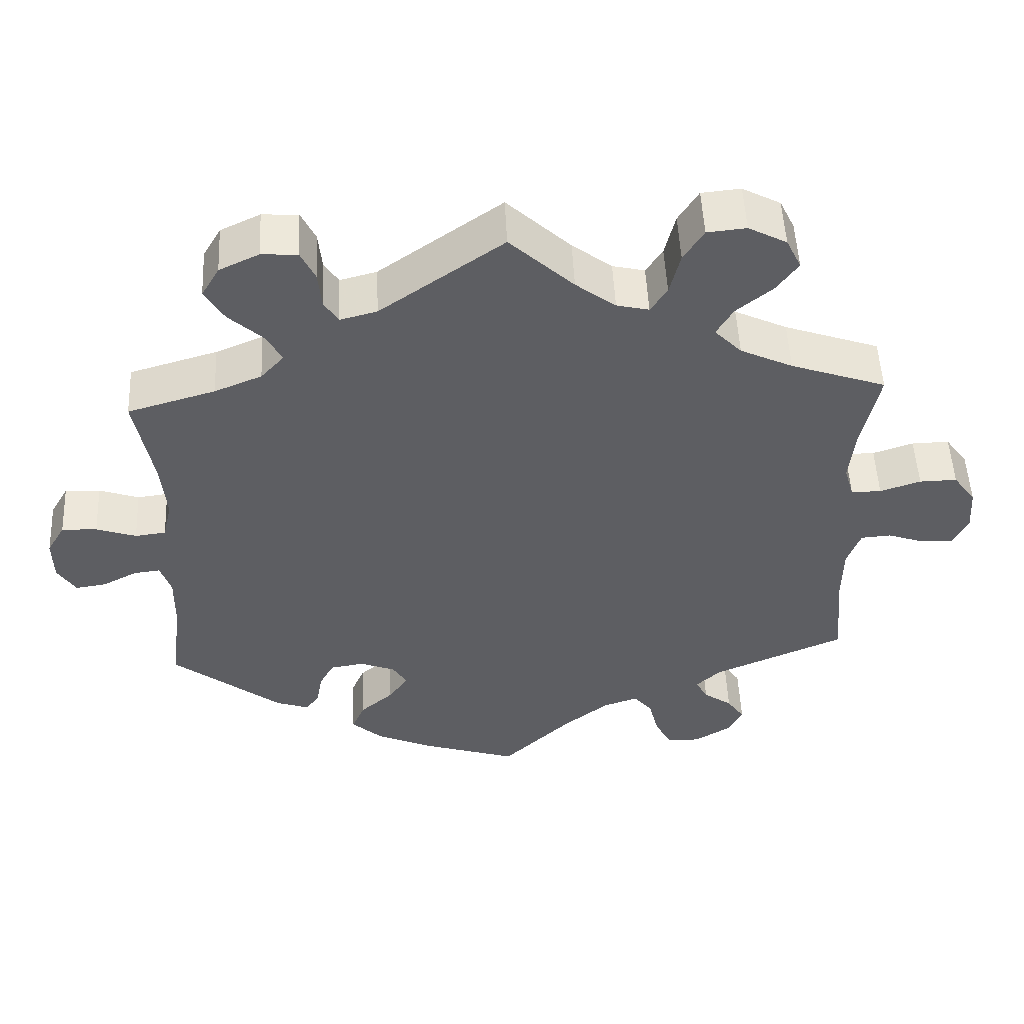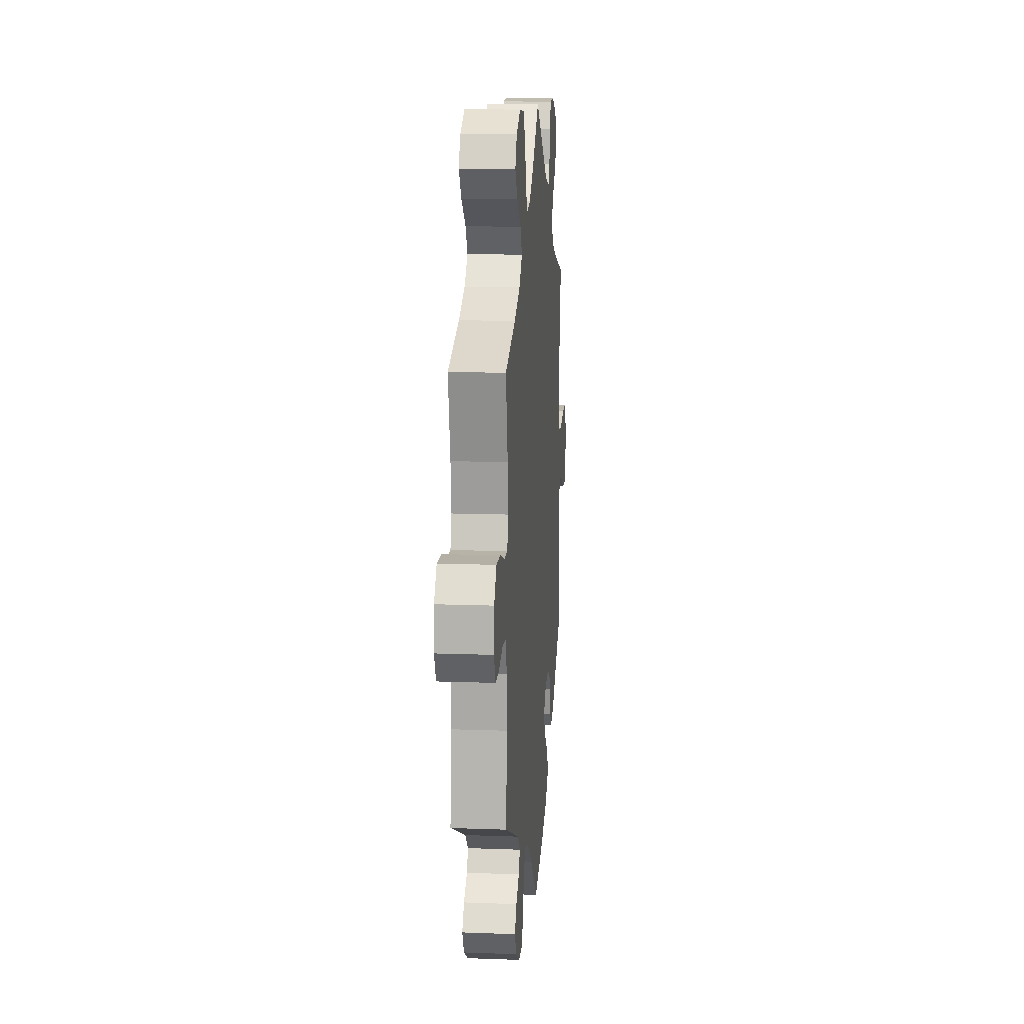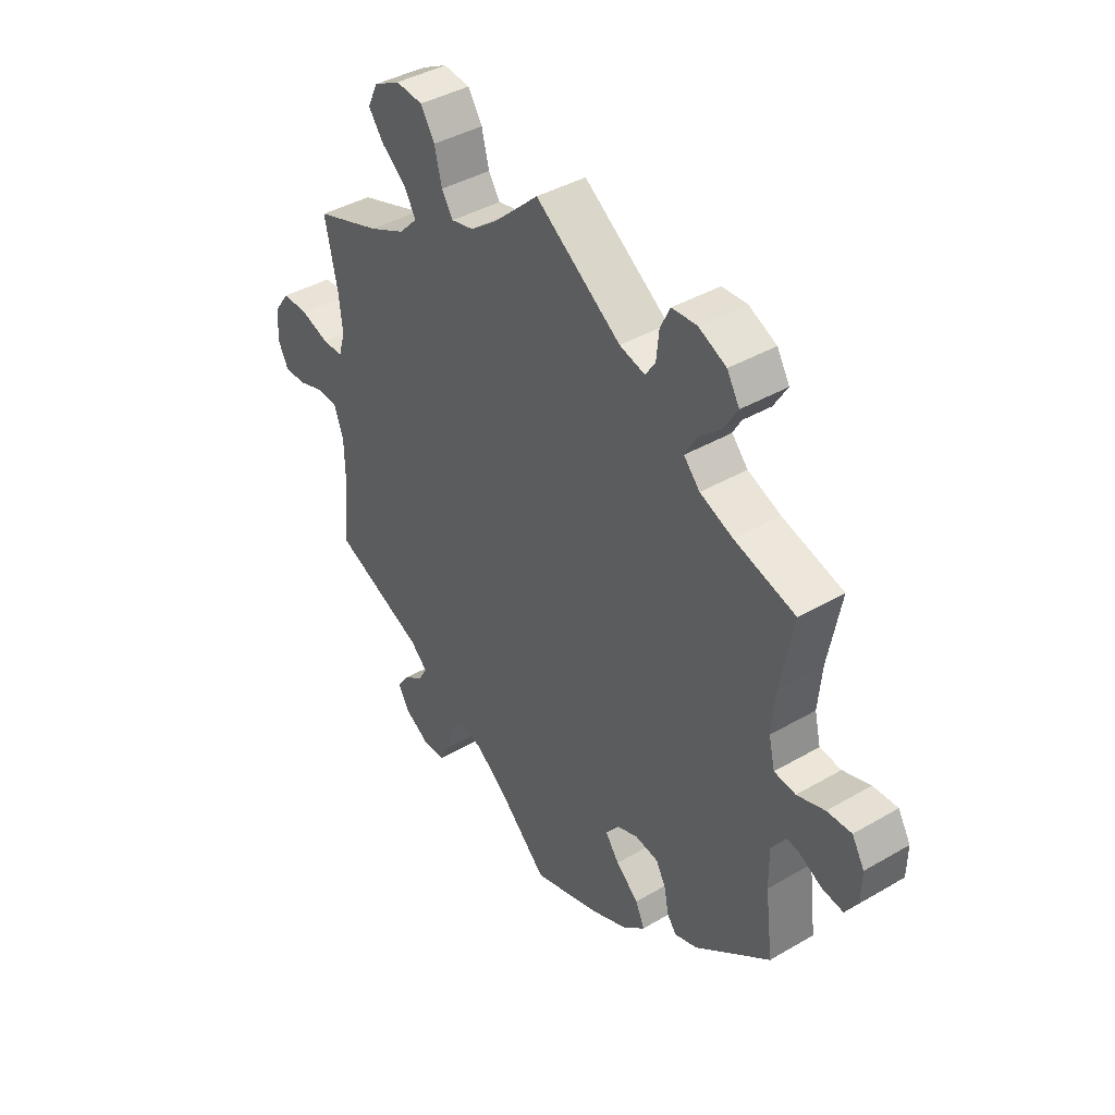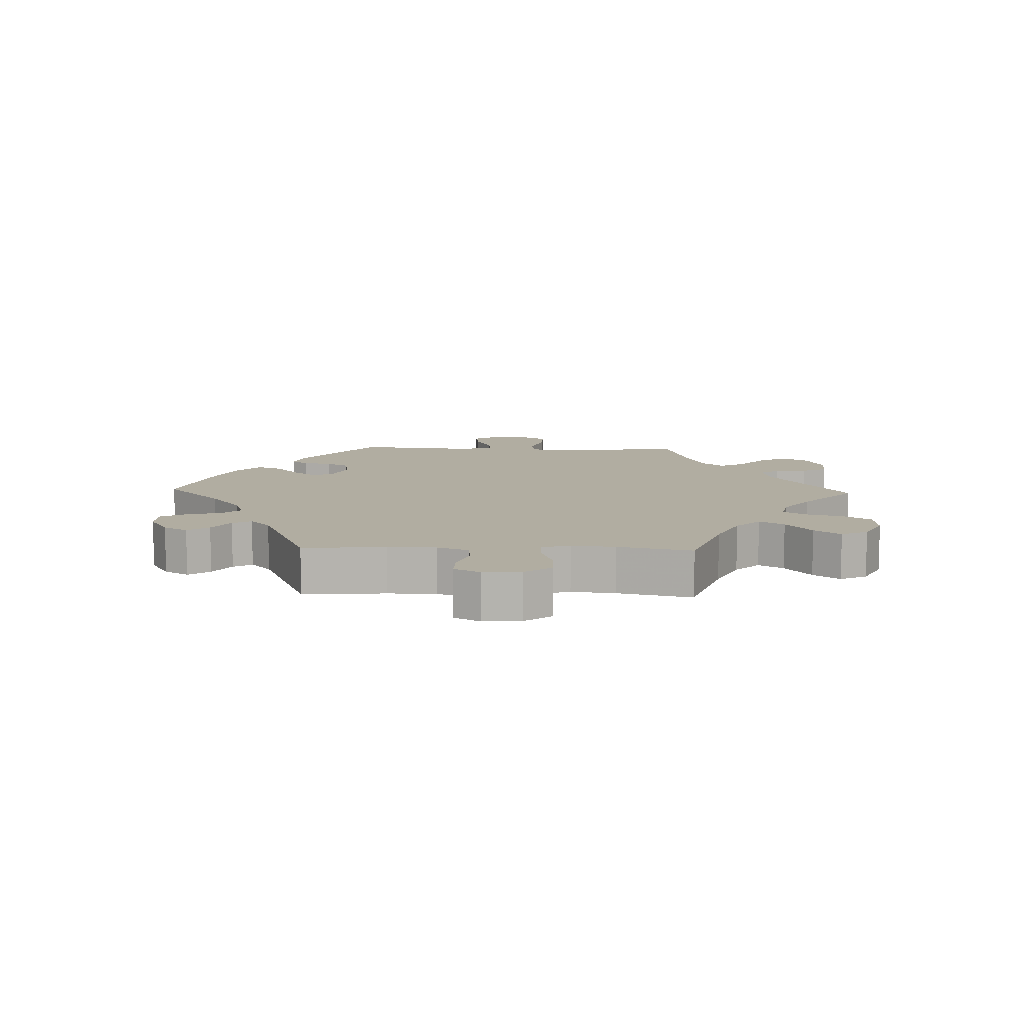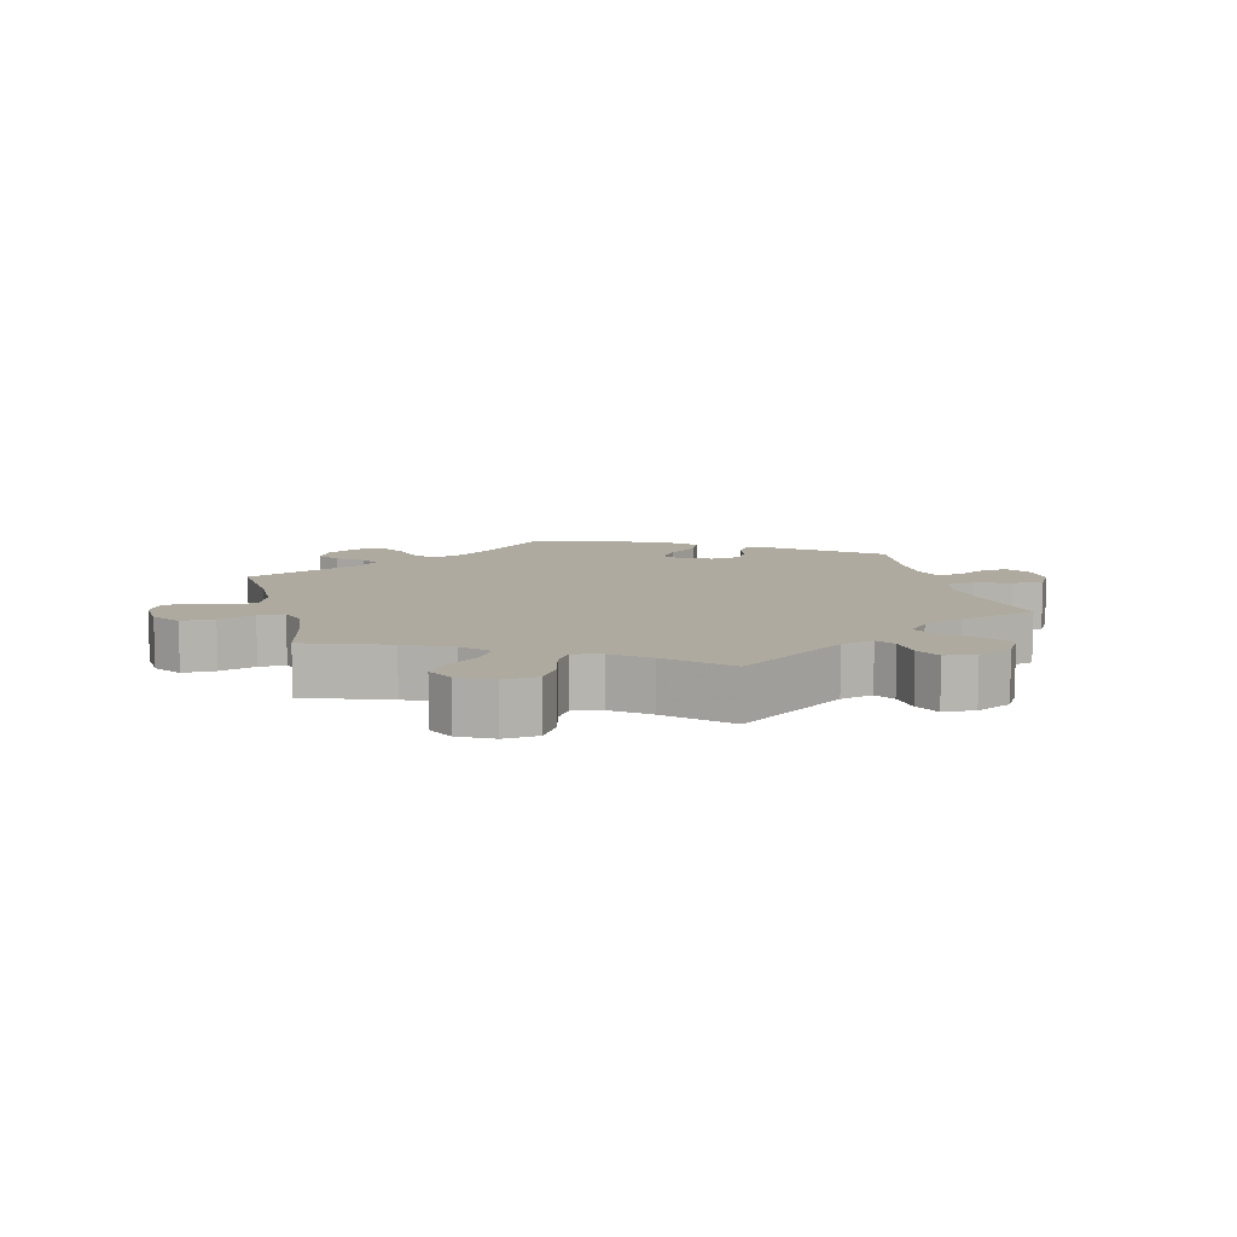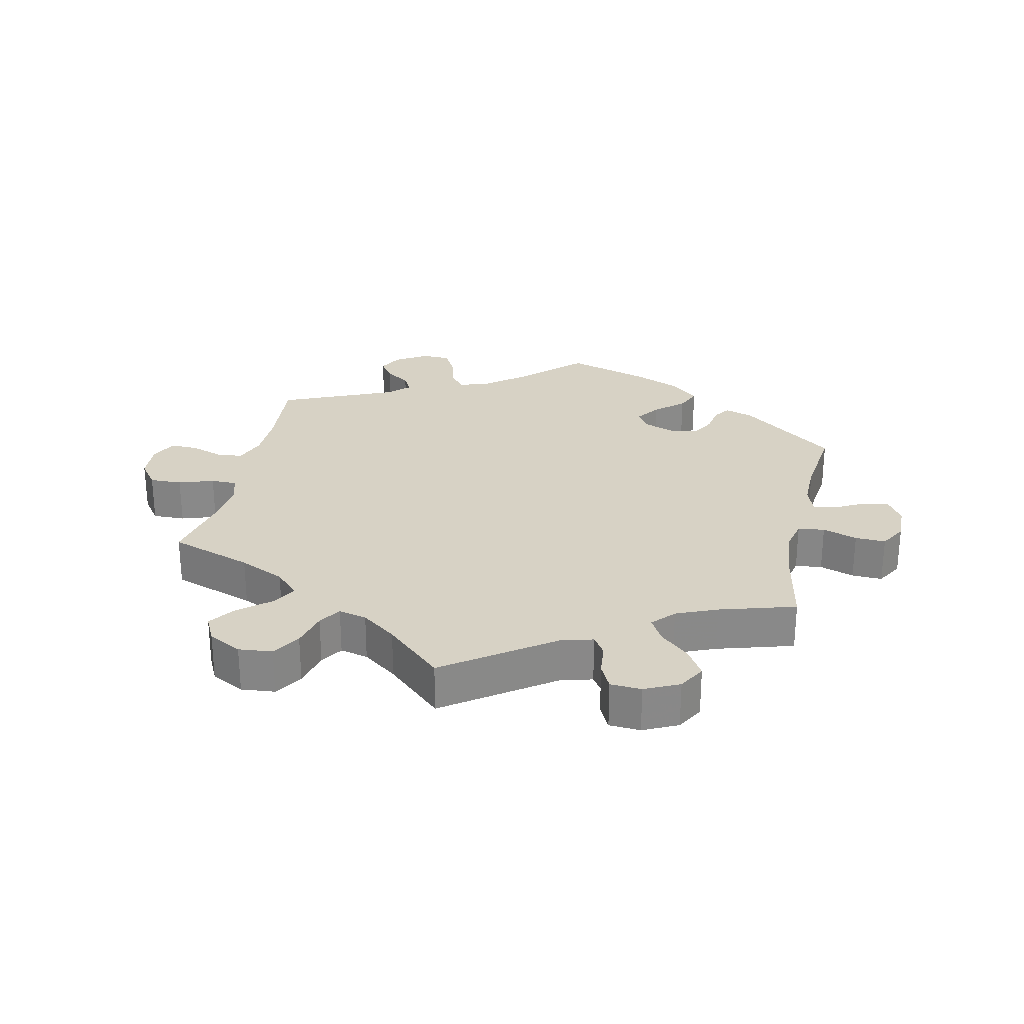
<metadata>
{"format":"obj","ext":"obj","renderer":"f3d","projection":"perspective","resolution":1024,"background":"white","views":[{"elev":51.2,"azim":177.3,"up":"+Z"},{"elev":12.9,"azim":-85.1,"up":"+Z"},{"elev":40.6,"azim":54.5,"up":"+Z"},{"elev":10.4,"azim":-88.0,"up":"+Y"},{"elev":9.5,"azim":-14.1,"up":"+Y"},{"elev":27.3,"azim":12.1,"up":"+Y"}]}
</metadata>
<code>
v -0.092 0.07 -0.49
v -0.152 0.07 -0.443
v -0.198 0.07 -0.427
v -0.223 0.07 -0.456
v -0.236 0.07 -0.508
v -0.258 0.07 -0.549
v -0.302 0.07 -0.55
v -0.35 0.07 -0.521
v -0.37 0.07 -0.484
v -0.347 0.07 -0.451
v -0.309 0.07 -0.424
v -0.293 0.07 -0.395
v -0.326 0.07 -0.364
v -0.501 0.07 -0.289
v -0.49 0.07 -0.163
v -0.491 0.07 -0.089
v -0.509 0.07 -0.04
v -0.549 0.07 -0.037
v -0.599 0.07 -0.054
v -0.641 0.07 -0.055
v -0.661 0.07 -0.015
v -0.657 0.07 0.043
v -0.627 0.07 0.084
v -0.577 0.07 0.083
v -0.523 0.07 0.065
v -0.483 0.07 0.065
v -0.47 0.07 0.108
v -0.477 0.07 0.175
v -0.501 0.07 0.289
v -0.374 0.07 0.333
v -0.304 0.07 0.366
v -0.268 0.07 0.403
v -0.29 0.07 0.441
v -0.338 0.07 0.48
v -0.367 0.07 0.52
v -0.347 0.07 0.561
v -0.296 0.07 0.588
v -0.244 0.07 0.583
v -0.217 0.07 0.54
v -0.203 0.07 0.483
v -0.181 0.07 0.449
v -0.138 0.07 0.459
v -0.085 0.07 0.499
v 0 0.07 0.578
v 0.164 0.07 0.463
v 0.213 0.07 0.45
v 0.232 0.07 0.479
v 0.237 0.07 0.529
v 0.256 0.07 0.568
v 0.304 0.07 0.571
v 0.357 0.07 0.546
v 0.381 0.07 0.505
v 0.355 0.07 0.462
v 0.31 0.07 0.421
v 0.289 0.07 0.383
v 0.32 0.07 0.349
v 0.383 0.07 0.323
v 0.5 0.07 0.289
v 0.476 0.07 0.16
v 0.469 0.07 0.082
v 0.481 0.07 0.031
v 0.522 0.07 0.026
v 0.575 0.07 0.044
v 0.622 0.07 0.046
v 0.646 0.07 0.005
v 0.645 0.07 -0.051
v 0.621 0.07 -0.089
v 0.58 0.07 -0.083
v 0.534 0.07 -0.059
v 0.499 0.07 -0.055
v 0.485 0.07 -0.097
v 0.486 0.07 -0.169
v 0.501 0.07 -0.288
v 0.356 0.07 -0.401
v 0.312 0.07 -0.416
v 0.294 0.07 -0.391
v 0.286 0.07 -0.347
v 0.267 0.07 -0.312
v 0.222 0.07 -0.305
v 0.175 0.07 -0.323
v 0.156 0.07 -0.354
v 0.182 0.07 -0.391
v 0.226 0.07 -0.429
v 0.243 0.07 -0.468
v 0.202 0.07 -0.505
v 0.129 0.07 -0.537
v 0 0.07 -0.578
v -0.092 0 -0.49
v -0.152 0 -0.443
v -0.198 0 -0.427
v -0.223 0 -0.456
v -0.236 0 -0.508
v -0.258 0 -0.549
v -0.302 0 -0.55
v -0.35 0 -0.521
v -0.37 0 -0.484
v -0.347 0 -0.451
v -0.309 0 -0.424
v -0.293 0 -0.395
v -0.326 0 -0.364
v -0.501 0 -0.289
v -0.49 0 -0.163
v -0.491 0 -0.089
v -0.509 0 -0.04
v -0.549 0 -0.037
v -0.599 0 -0.054
v -0.641 0 -0.055
v -0.661 0 -0.015
v -0.657 0 0.043
v -0.627 0 0.084
v -0.577 0 0.083
v -0.523 0 0.065
v -0.483 0 0.065
v -0.47 0 0.108
v -0.477 0 0.175
v -0.501 0 0.289
v -0.374 0 0.333
v -0.304 0 0.366
v -0.268 0 0.403
v -0.29 0 0.441
v -0.338 0 0.48
v -0.367 0 0.52
v -0.347 0 0.561
v -0.296 0 0.588
v -0.244 0 0.583
v -0.217 0 0.54
v -0.203 0 0.483
v -0.181 0 0.449
v -0.138 0 0.459
v -0.085 0 0.499
v 0 0 0.578
v 0.164 0 0.463
v 0.213 0 0.45
v 0.232 0 0.479
v 0.237 0 0.529
v 0.256 0 0.568
v 0.304 0 0.571
v 0.357 0 0.546
v 0.381 0 0.505
v 0.355 0 0.462
v 0.31 0 0.421
v 0.289 0 0.383
v 0.32 0 0.349
v 0.383 0 0.323
v 0.5 0 0.289
v 0.476 0 0.16
v 0.469 0 0.082
v 0.481 0 0.031
v 0.522 0 0.026
v 0.575 0 0.044
v 0.622 0 0.046
v 0.646 0 0.005
v 0.645 0 -0.051
v 0.621 0 -0.089
v 0.58 0 -0.083
v 0.534 0 -0.059
v 0.499 0 -0.055
v 0.485 0 -0.097
v 0.486 0 -0.169
v 0.501 0 -0.288
v 0.356 0 -0.401
v 0.312 0 -0.416
v 0.294 0 -0.391
v 0.286 0 -0.347
v 0.267 0 -0.312
v 0.222 0 -0.305
v 0.175 0 -0.323
v 0.156 0 -0.354
v 0.182 0 -0.391
v 0.226 0 -0.429
v 0.243 0 -0.468
v 0.202 0 -0.505
v 0.129 0 -0.537
v 0 0 -0.578
f 86 87 1
f 85 86 1 2
f 82 83 84 85
f 81 82 85 2
f 80 81 2 3
f 79 80 3
f 74 75 76 77
f 72 73 74 77
f 71 72 77 78
f 70 71 78 79
f 66 67 68 69
f 66 69 70
f 65 66 70
f 62 63 64 65
f 61 62 65 70
f 60 61 70 79
f 57 58 59
f 56 57 59 60
f 55 56 60 79
f 51 52 53 54
f 51 54 55
f 50 51 55
f 47 48 49 50
f 46 47 50 55
f 45 46 55 79
f 43 44 45 79
f 37 38 39 40
f 37 40 41
f 36 37 41
f 33 34 35 36
f 32 33 36 41
f 31 32 41 42
f 28 29 30
f 27 28 30 31
f 26 27 31 42
f 22 23 24 25
f 22 25 26
f 21 22 26
f 18 19 20 21
f 17 18 21 26
f 16 17 26 42
f 13 14 15
f 12 13 15 16
f 8 9 10 11
f 8 11 12
f 7 8 12
f 4 5 6 7
f 4 7 12
f 3 4 12 16
f 42 43 79
f 3 16 42 79
f 88 174 173
f 89 88 173 172
f 172 171 170 169
f 89 172 169 168
f 90 89 168 167
f 90 167 166
f 164 163 162 161
f 164 161 160 159
f 165 164 159 158
f 166 165 158 157
f 156 155 154 153
f 157 156 153
f 157 153 152
f 152 151 150 149
f 157 152 149 148
f 166 157 148 147
f 146 145 144
f 147 146 144 143
f 166 147 143 142
f 141 140 139 138
f 142 141 138
f 142 138 137
f 137 136 135 134
f 142 137 134 133
f 166 142 133 132
f 166 132 131 130
f 127 126 125 124
f 128 127 124
f 128 124 123
f 123 122 121 120
f 128 123 120 119
f 129 128 119 118
f 117 116 115
f 118 117 115 114
f 129 118 114 113
f 112 111 110 109
f 113 112 109
f 113 109 108
f 108 107 106 105
f 113 108 105 104
f 129 113 104 103
f 102 101 100
f 103 102 100 99
f 98 97 96 95
f 99 98 95
f 99 95 94
f 94 93 92 91
f 99 94 91
f 103 99 91 90
f 166 130 129
f 166 129 103 90
f 1 88 89 2
f 2 89 90 3
f 3 90 91 4
f 4 91 92 5
f 5 92 93 6
f 6 93 94 7
f 7 94 95 8
f 8 95 96 9
f 9 96 97 10
f 10 97 98 11
f 11 98 99 12
f 12 99 100 13
f 13 100 101 14
f 14 101 102 15
f 15 102 103 16
f 16 103 104 17
f 17 104 105 18
f 18 105 106 19
f 19 106 107 20
f 20 107 108 21
f 21 108 109 22
f 22 109 110 23
f 23 110 111 24
f 24 111 112 25
f 25 112 113 26
f 26 113 114 27
f 27 114 115 28
f 28 115 116 29
f 29 116 117 30
f 30 117 118 31
f 31 118 119 32
f 32 119 120 33
f 33 120 121 34
f 34 121 122 35
f 35 122 123 36
f 36 123 124 37
f 37 124 125 38
f 38 125 126 39
f 39 126 127 40
f 40 127 128 41
f 41 128 129 42
f 42 129 130 43
f 43 130 131 44
f 44 131 132 45
f 45 132 133 46
f 46 133 134 47
f 47 134 135 48
f 48 135 136 49
f 49 136 137 50
f 50 137 138 51
f 51 138 139 52
f 52 139 140 53
f 53 140 141 54
f 54 141 142 55
f 55 142 143 56
f 56 143 144 57
f 57 144 145 58
f 58 145 146 59
f 59 146 147 60
f 60 147 148 61
f 61 148 149 62
f 62 149 150 63
f 63 150 151 64
f 64 151 152 65
f 65 152 153 66
f 66 153 154 67
f 67 154 155 68
f 68 155 156 69
f 69 156 157 70
f 70 157 158 71
f 71 158 159 72
f 72 159 160 73
f 73 160 161 74
f 74 161 162 75
f 75 162 163 76
f 76 163 164 77
f 77 164 165 78
f 78 165 166 79
f 79 166 167 80
f 80 167 168 81
f 81 168 169 82
f 82 169 170 83
f 83 170 171 84
f 84 171 172 85
f 85 172 173 86
f 86 173 174 87
f 87 174 88 1

</code>
